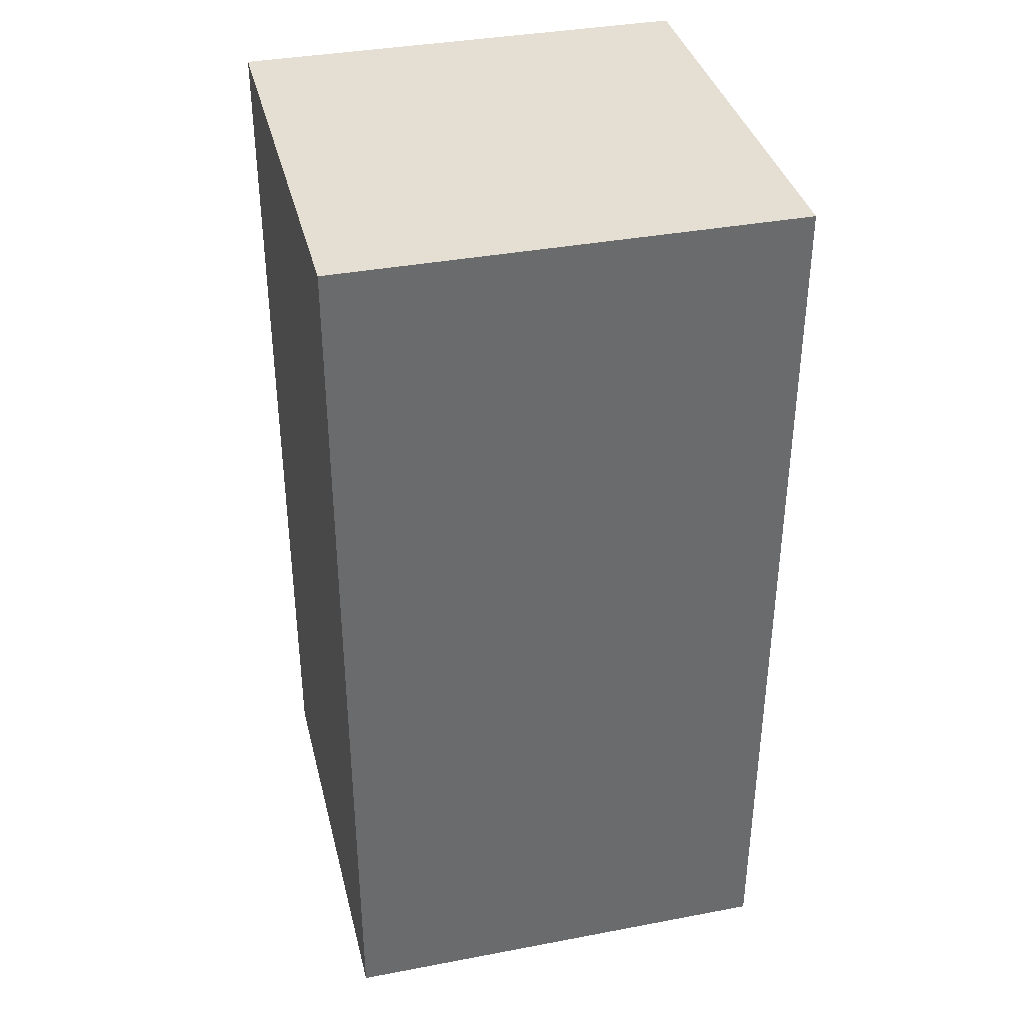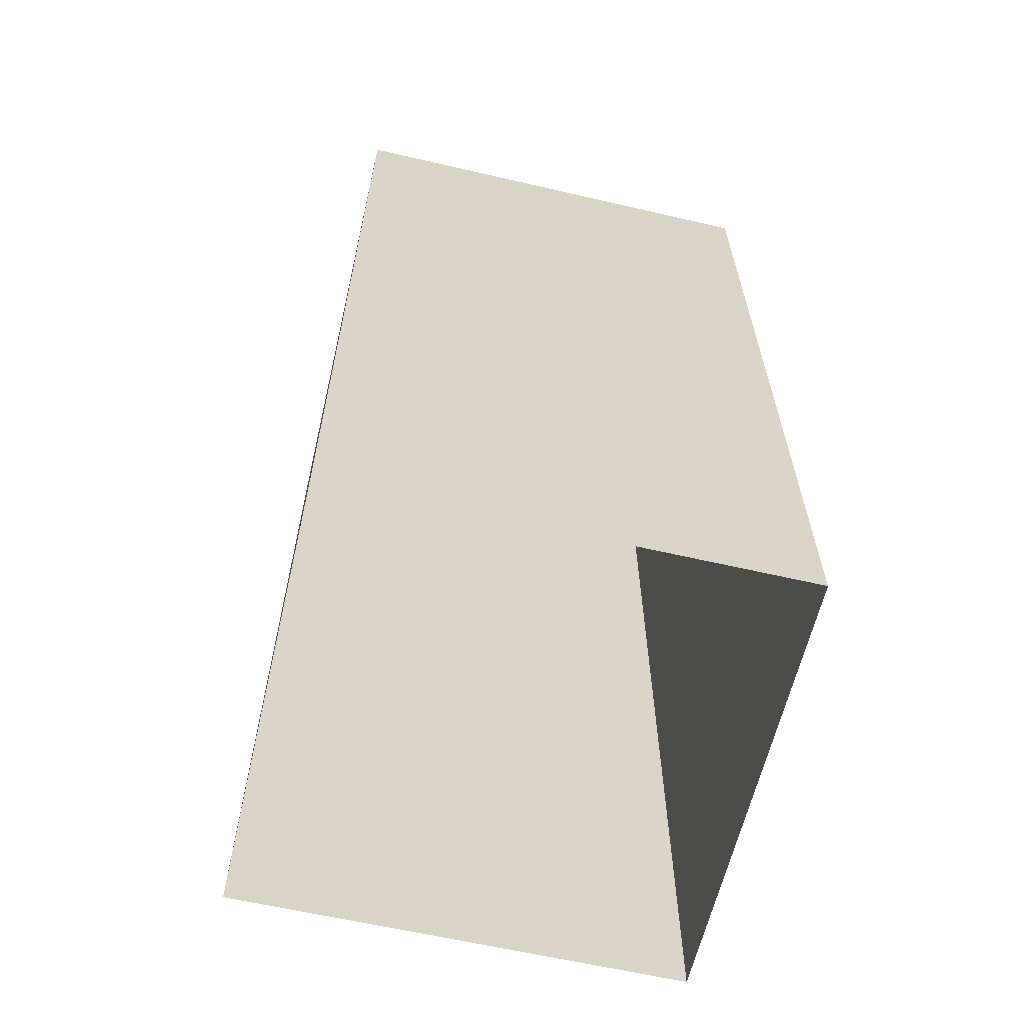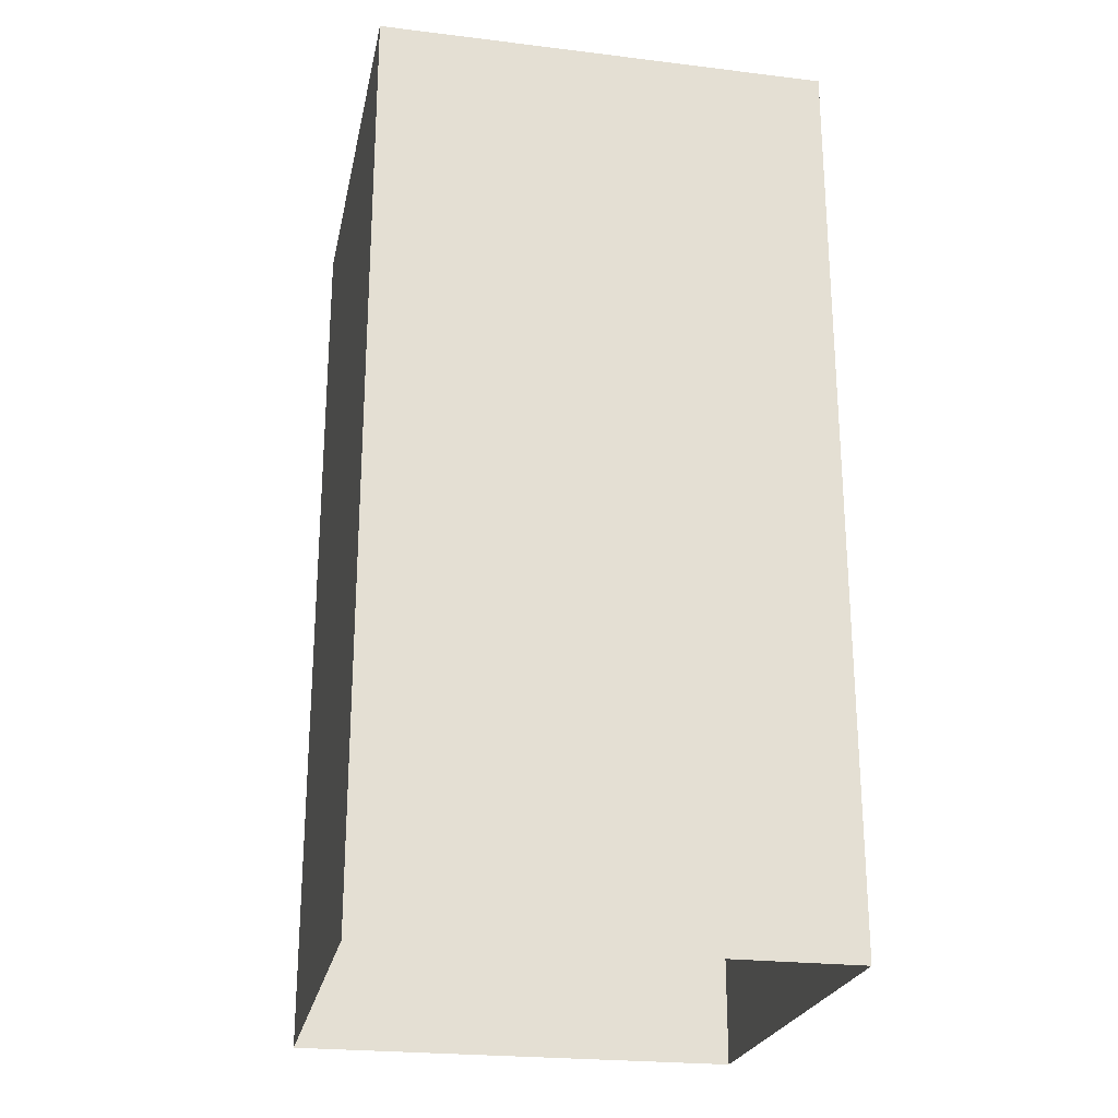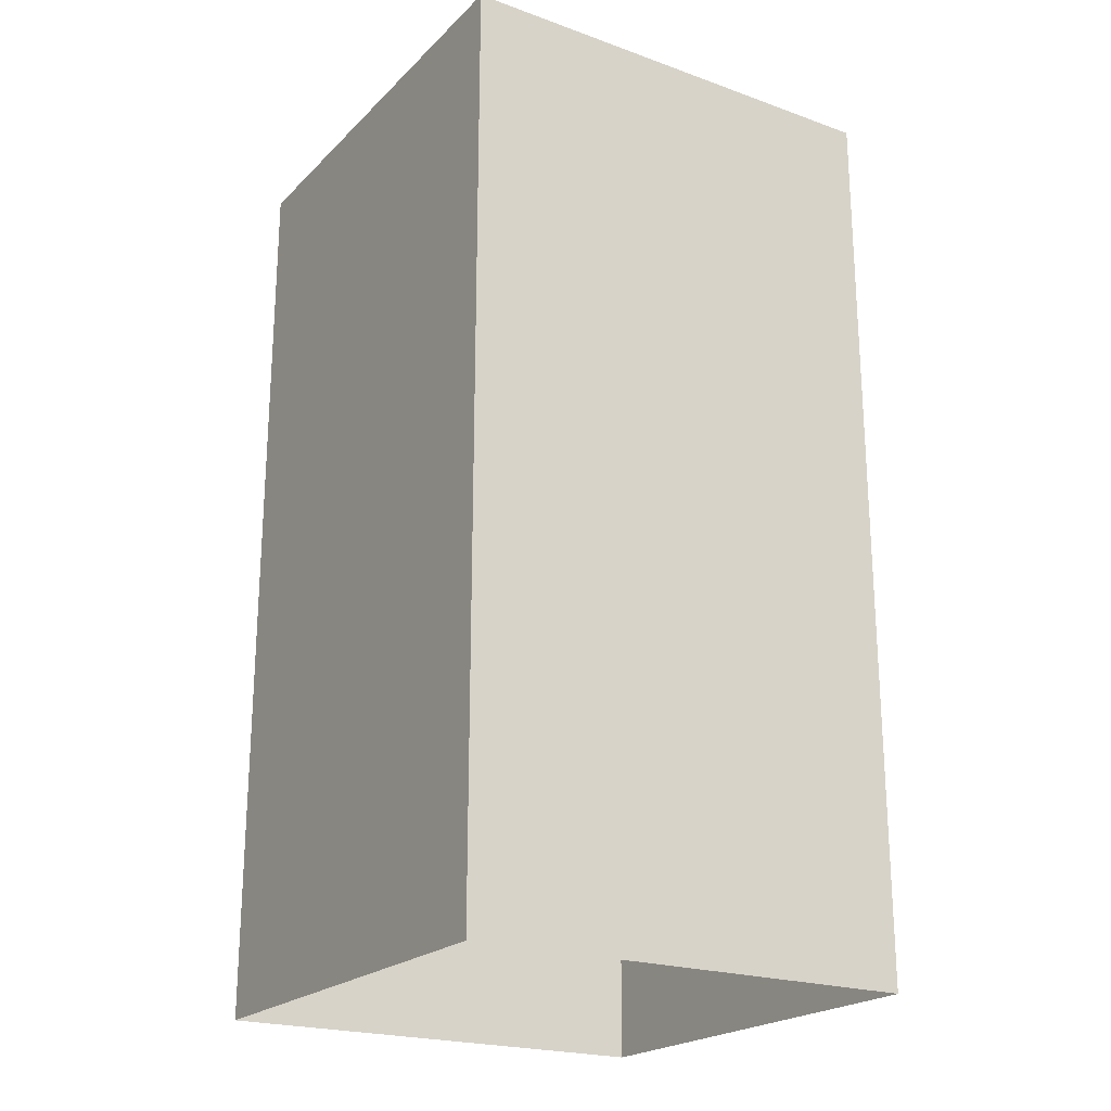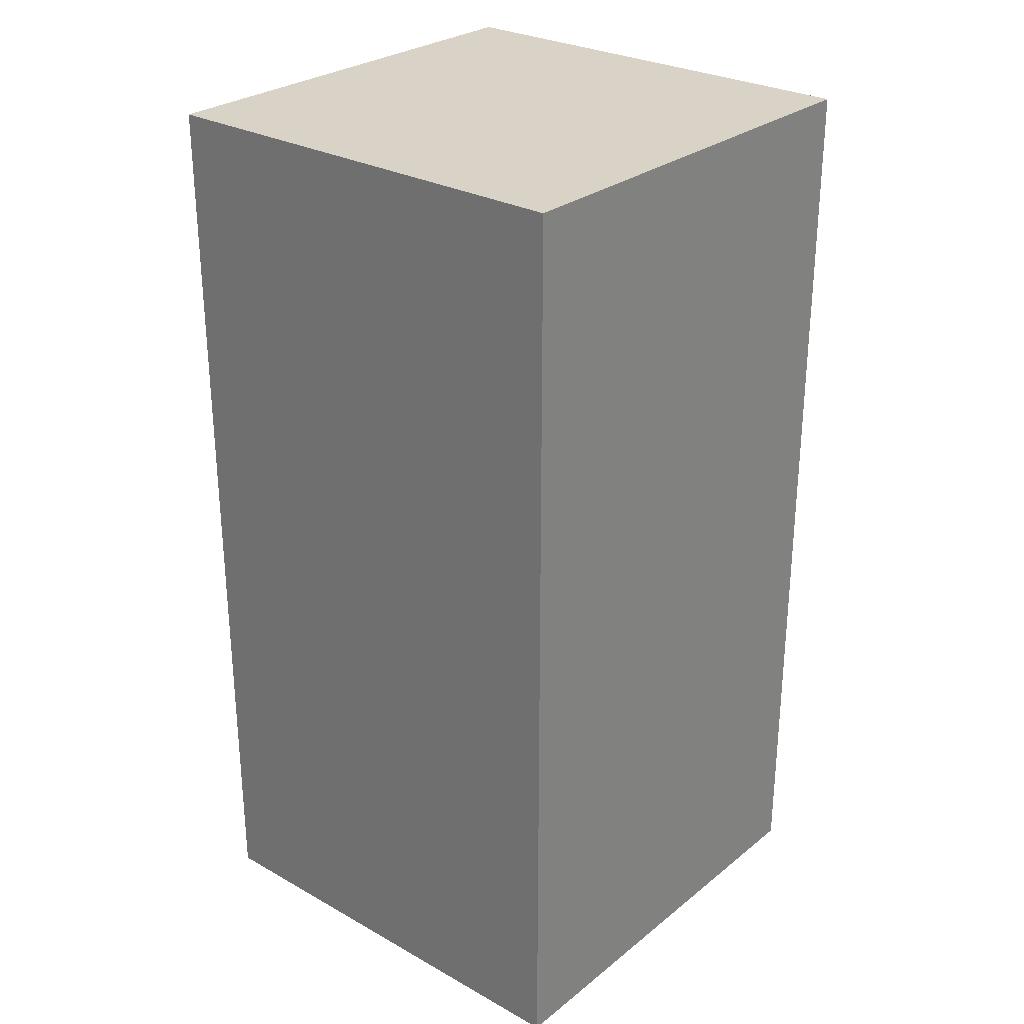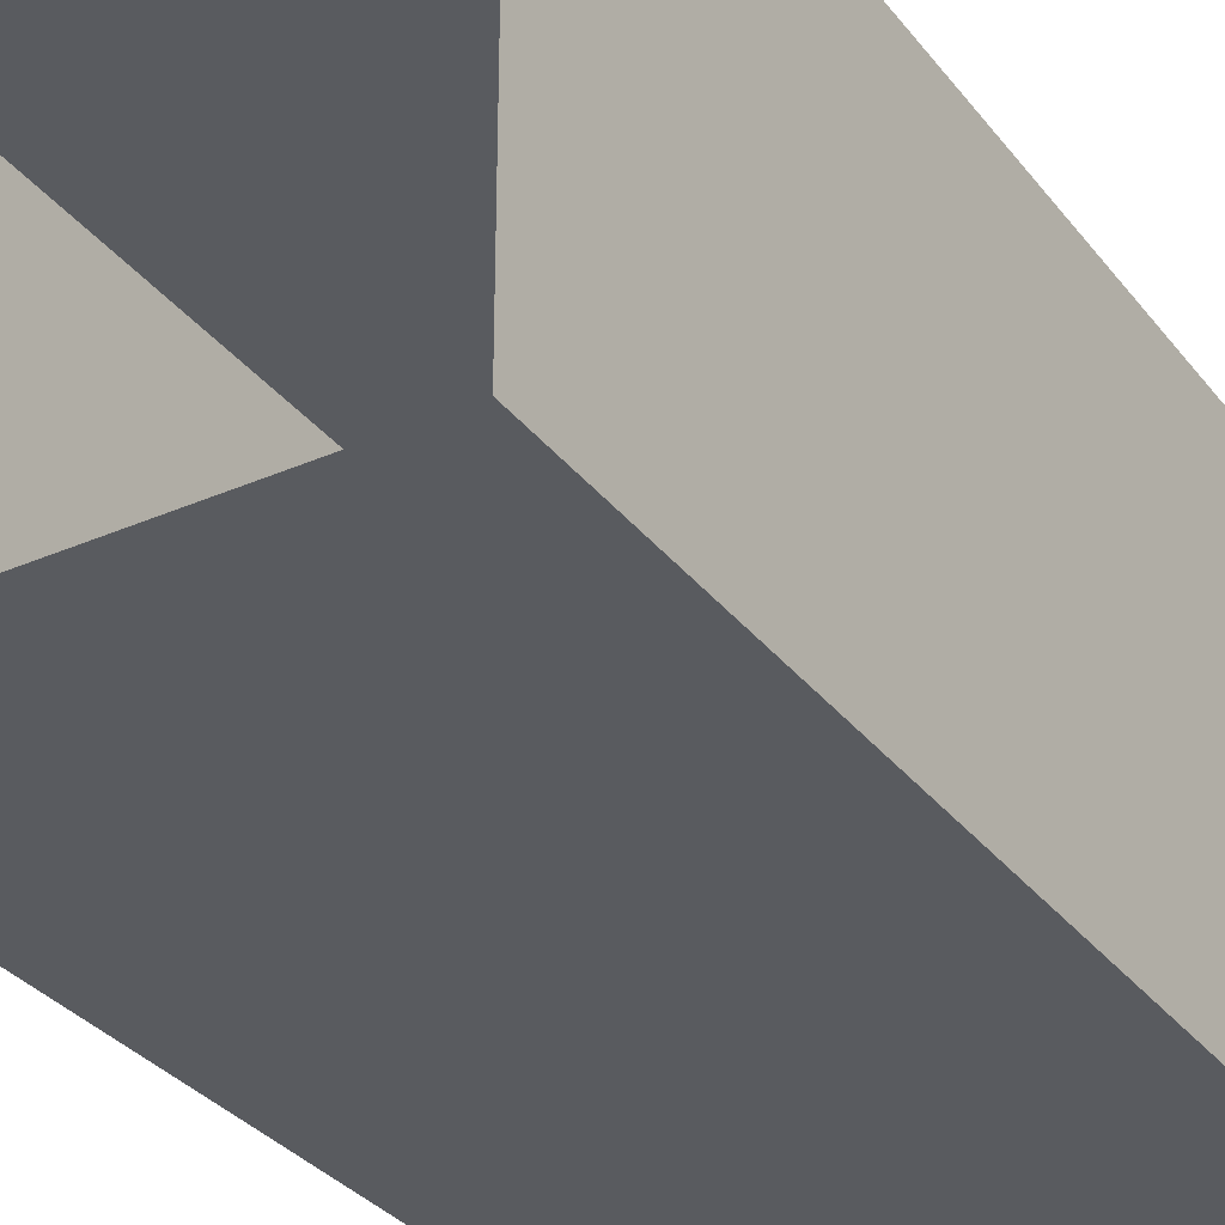
<metadata>
{"format":"obj","ext":"obj","renderer":"f3d","projection":"perspective","resolution":1024,"background":"white","views":[{"elev":37.0,"azim":166.3,"up":"+Y"},{"elev":-62.3,"azim":76.8,"up":"+Y"},{"elev":-24.0,"azim":-101.4,"up":"+Y"},{"elev":-21.8,"azim":58.0,"up":"+Y"},{"elev":28.0,"azim":-139.8,"up":"+Y"},{"elev":-32.5,"azim":31.4,"up":"+Z"}]}
</metadata>
<code>
o ButtonBase_1
v -268.9 -0.3045 8.057
v -268.9 20.3 8.057
v -268.9 -0.3045 -2.115
v -268.9 20.3 -2.115
v -258.8 -0.3045 8.057
v -258.8 20.3 8.057
v -258.8 -0.3045 -2.115
v -258.8 20.3 -2.115
f 2 3 1
f 4 7 3
f 8 5 7
f 6 1 5
f 2 4 3
f 4 6 8
f 4 8 7
f 8 6 5
f 6 2 1
f 4 2 6

</code>
